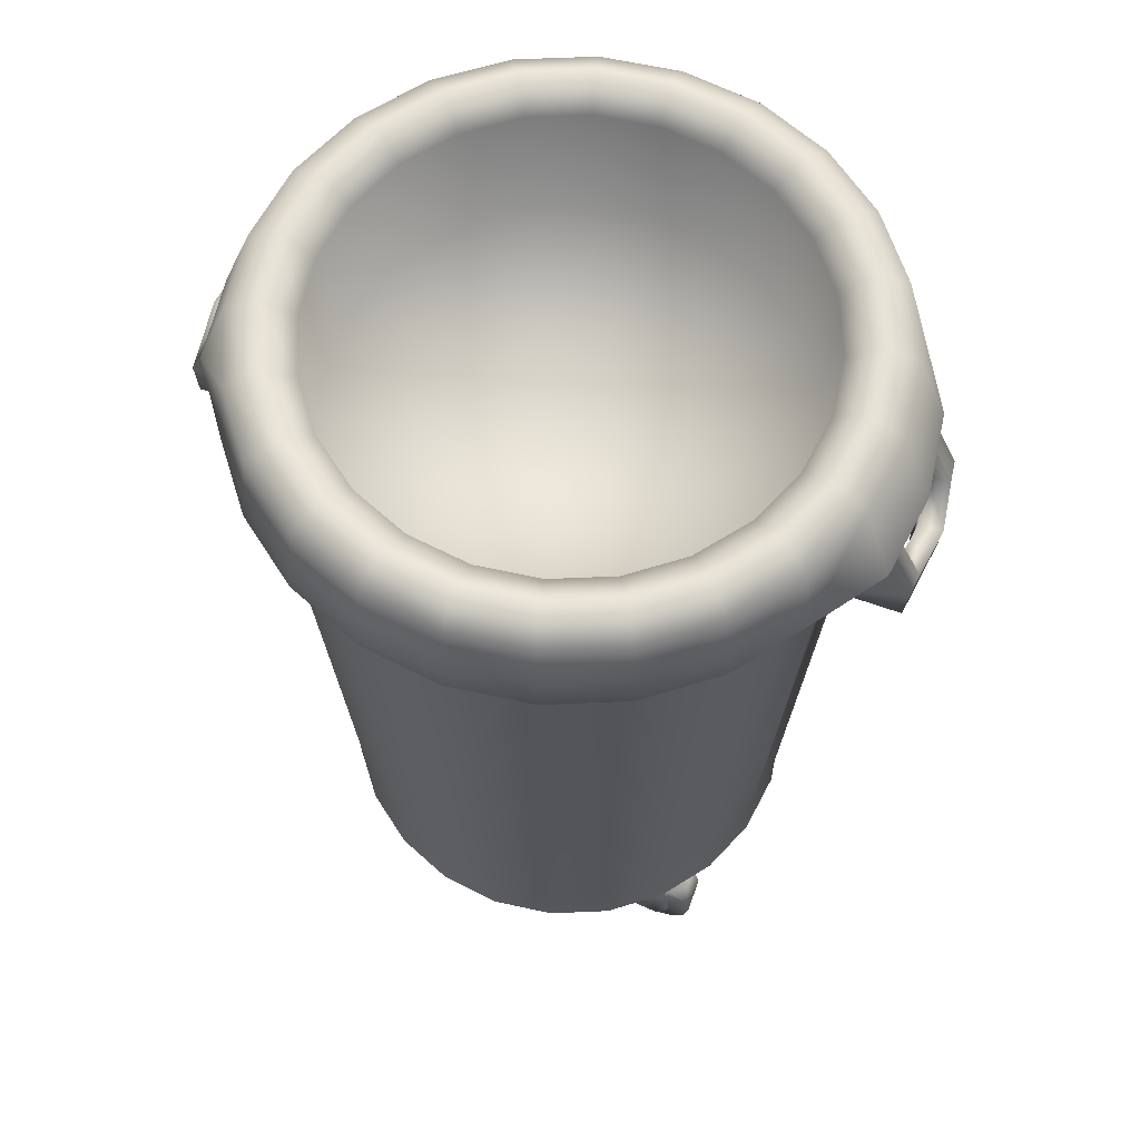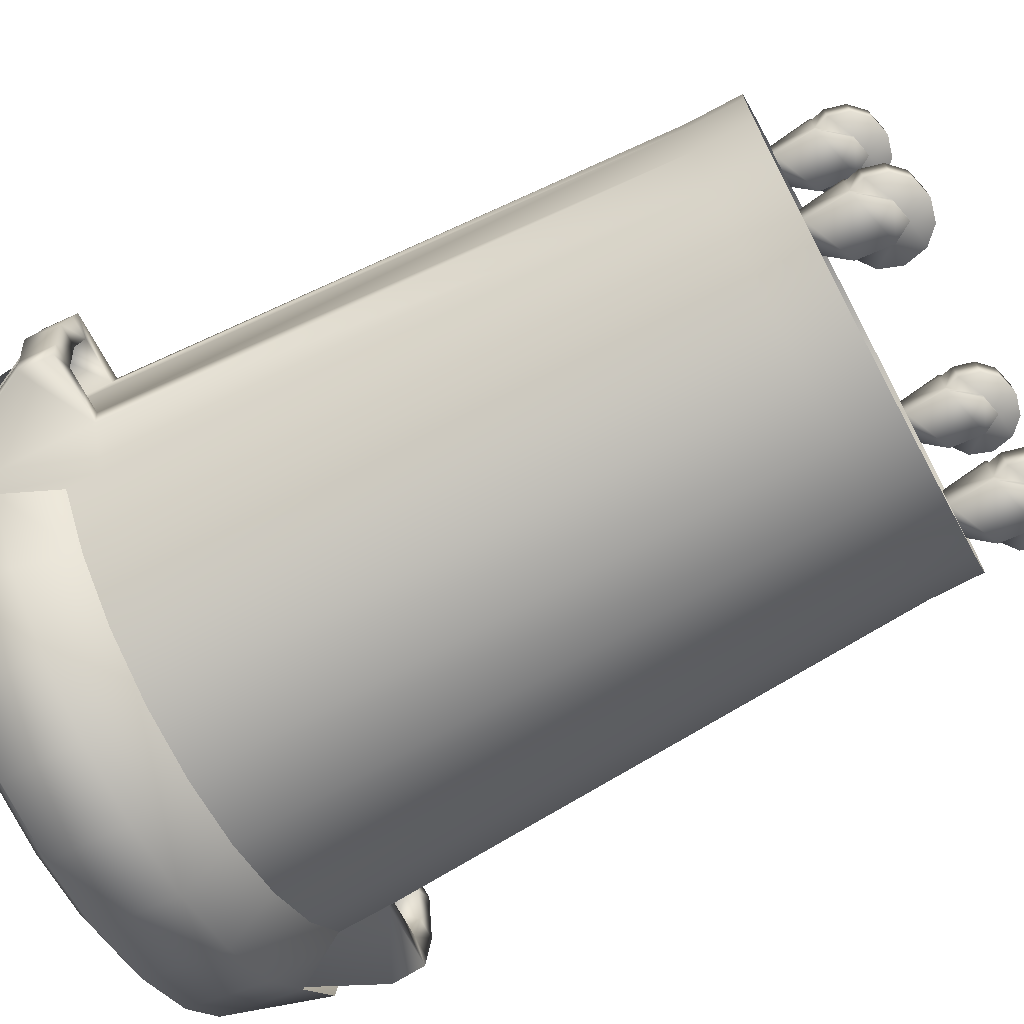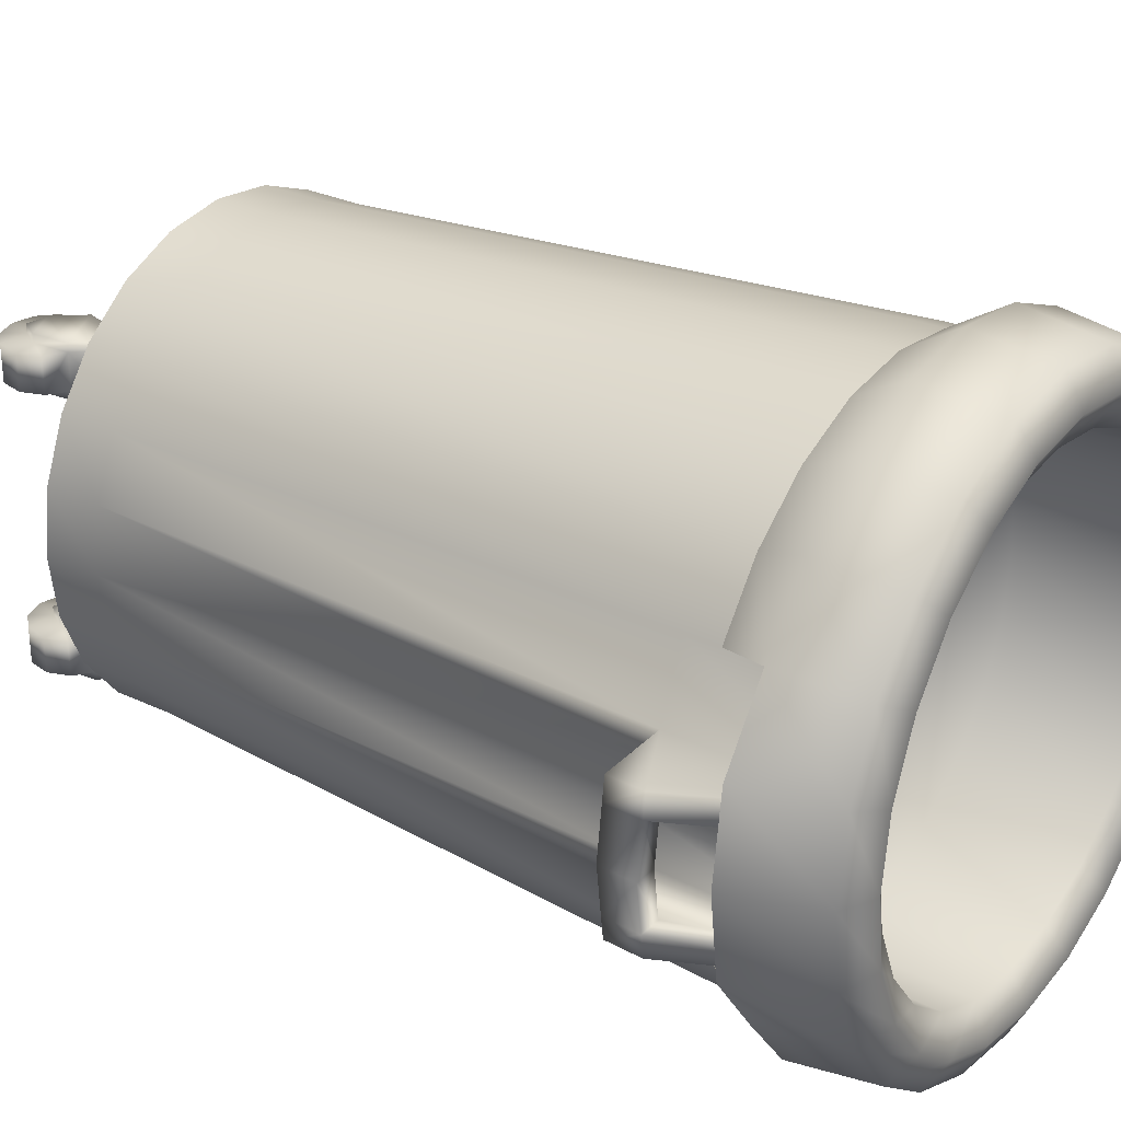
<metadata>
{"format":"obj","ext":"obj","renderer":"f3d","projection":"perspective","resolution":1024,"background":"white","views":[{"elev":62.9,"azim":20.0,"up":"+Y"},{"elev":-71.4,"azim":-61.9,"up":"+Z"},{"elev":29.3,"azim":124.9,"up":"+Z"}]}
</metadata>
<code>
o model.obj
v -3.078 2.022 -0
v -2.973 2.022 -0.7967
v -3.485 11.61 -0.9339
v -2.666 2.022 -1.539
v -3.125 11.61 -1.804
v -2.177 2.022 -2.177
v -2.551 11.61 -2.551
v -1.539 2.022 -2.666
v -1.804 11.61 -3.125
v -0.7967 2.022 -2.973
v -0.9339 11.61 -3.485
v -0 2.022 -3.078
v -0 11.61 -3.608
v -3.537 9.374 -0
v -3.416 9.374 -0.9153
v -3.063 9.374 -1.768
v -2.501 9.374 -2.501
v -1.768 9.374 -3.063
v -0.9153 9.374 -3.416
v -0 9.374 -3.537
v -4.441 9.374 -0
v -4.321 9.374 -0.9153
v -3.454 9.374 -0.6241
v -3.543 11.61 -0.6367
v -4.359 9.374 -0.6241
v -3.078 1.298 -0
v -2.973 1.298 -0.7967
v -2.666 1.298 -1.539
v -2.177 1.298 -2.177
v -1.539 1.298 -2.666
v -0.7967 1.298 -2.973
v -0 1.298 -3.078
v -4.481 9.838 -0
v -4.348 9.838 -0.9192
v -4.387 9.838 -0.6267
v -4.104 9.838 -0.6278
v -4.187 9.838 -0
v -4.137 9.374 -0
v -4.055 9.374 -0.6241
v -3.609 11.61 -0
v -2.973 2.022 0.7967
v -3.485 11.61 0.9339
v -2.666 2.022 1.539
v -3.125 11.61 1.804
v -2.177 2.022 2.177
v -2.551 11.61 2.551
v -1.539 2.022 2.666
v -1.804 11.61 3.125
v -0.7967 2.022 2.973
v -0.9339 11.61 3.485
v -0 2.022 3.078
v -0 11.61 3.608
v -3.416 9.374 0.9153
v -3.063 9.374 1.768
v -2.501 9.374 2.501
v -1.768 9.374 3.063
v -0.9153 9.374 3.416
v -0 9.374 3.537
v -4.321 9.374 0.9153
v -3.454 9.374 0.6241
v -3.543 11.61 0.6367
v -4.359 9.374 0.6241
v -2.973 1.298 0.7967
v -2.666 1.298 1.539
v -2.177 1.298 2.177
v -1.539 1.298 2.666
v -0.7967 1.298 2.973
v -0 1.298 3.078
v -4.348 9.838 0.9192
v -4.387 9.838 0.6267
v -4.104 9.838 0.6278
v -4.055 9.374 0.6241
v 3.078 2.022 -0
v 2.973 2.022 -0.7967
v 3.485 11.61 -0.9339
v 2.666 2.022 -1.539
v 3.125 11.61 -1.804
v 2.177 2.022 -2.177
v 2.551 11.61 -2.551
v 1.539 2.022 -2.666
v 1.804 11.61 -3.125
v 0.7967 2.022 -2.973
v 0.9339 11.61 -3.485
v 3.537 9.374 -0
v 3.416 9.374 -0.9153
v 3.063 9.374 -1.768
v 2.501 9.374 -2.501
v 1.768 9.374 -3.063
v 0.9153 9.374 -3.416
v 4.441 9.374 -0
v 4.321 9.374 -0.9153
v 3.454 9.374 -0.6241
v 3.543 11.61 -0.6367
v 4.359 9.374 -0.6241
v 3.078 1.298 -0
v 2.973 1.298 -0.7967
v 2.666 1.298 -1.539
v 2.177 1.298 -2.177
v 1.539 1.298 -2.666
v 0.7967 1.298 -2.973
v 4.481 9.838 -0
v 4.348 9.838 -0.9192
v 4.387 9.838 -0.6267
v 4.104 9.838 -0.6278
v 4.187 9.838 -0
v 4.137 9.374 -0
v 4.055 9.374 -0.6241
v 3.609 11.61 -0
v 2.973 2.022 0.7967
v 3.485 11.61 0.9339
v 2.666 2.022 1.539
v 3.125 11.61 1.804
v 2.177 2.022 2.177
v 2.551 11.61 2.551
v 1.539 2.022 2.666
v 1.804 11.61 3.125
v 0.7967 2.022 2.973
v 0.9339 11.61 3.485
v 3.416 9.374 0.9153
v 3.063 9.374 1.768
v 2.501 9.374 2.501
v 1.768 9.374 3.063
v 0.9153 9.374 3.416
v 4.321 9.374 0.9153
v 3.454 9.374 0.6241
v 3.543 11.61 0.6367
v 4.359 9.374 0.6241
v 2.973 1.298 0.7967
v 2.666 1.298 1.539
v 2.177 1.298 2.177
v 1.539 1.298 2.666
v 0.7967 1.298 2.973
v 4.348 9.838 0.9192
v 4.387 9.838 0.6267
v 4.104 9.838 0.6278
v 4.055 9.374 0.6241
g base
f 4 2 15 16
f 6 4 16 17
f 8 6 17 18
f 10 8 18 19
f 12 10 19 20
f 21 33 35 25
f 16 15 3 5
f 17 16 5 7
f 18 17 7 9
f 19 18 9 11
f 20 19 11 13
f 15 23 39 22
f 24 3 34 35
f 28 27 2 4
f 29 28 4 6
f 30 29 6 8
f 31 30 8 10
f 32 31 10 12
f 27 26 1 2
f 1 14 23
f 23 2 1
f 2 23 15
f 15 22 34
f 34 22 25 35
f 35 33 37 36
f 24 35 36
f 39 25 22
f 38 21 25 39
f 23 14 40 24
f 38 39 36 37
f 23 24 36
f 36 39 23
f 15 34 3
f 54 53 41 43
f 55 54 43 45
f 56 55 45 47
f 57 56 47 49
f 58 57 49 51
f 62 70 33 21
f 44 42 53 54
f 46 44 54 55
f 48 46 55 56
f 50 48 56 57
f 52 50 57 58
f 59 72 60 53
f 70 69 42 61
f 43 41 63 64
f 45 43 64 65
f 47 45 65 66
f 49 47 66 67
f 51 49 67 68
f 41 1 26 63
f 60 14 1
f 1 41 60
f 53 60 41
f 69 59 53
f 70 62 59 69
f 71 37 33 70
f 71 70 61
f 59 62 72
f 72 62 21 38
f 61 40 14 60
f 37 71 72 38
f 71 61 60
f 60 72 71
f 42 69 53
f 86 85 74 76
f 87 86 76 78
f 88 87 78 80
f 89 88 80 82
f 20 89 82 12
f 94 103 101 90
f 77 75 85 86
f 79 77 86 87
f 81 79 87 88
f 83 81 88 89
f 13 83 89 20
f 91 107 92 85
f 103 102 75 93
f 76 74 96 97
f 78 76 97 98
f 80 78 98 99
f 82 80 99 100
f 12 82 100 32
f 74 73 95 96
f 92 84 73
f 73 74 92
f 85 92 74
f 102 91 85
f 103 94 91 102
f 104 105 101 103
f 104 103 93
f 91 94 107
f 107 94 90 106
f 93 108 84 92
f 105 104 107 106
f 104 93 92
f 92 107 104
f 75 102 85
f 111 109 119 120
f 113 111 120 121
f 115 113 121 122
f 117 115 122 123
f 51 117 123 58
f 90 101 134 127
f 120 119 110 112
f 121 120 112 114
f 122 121 114 116
f 123 122 116 118
f 58 123 118 52
f 119 125 136 124
f 126 110 133 134
f 129 128 109 111
f 130 129 111 113
f 131 130 113 115
f 132 131 115 117
f 68 132 117 51
f 128 95 73 109
f 73 84 125
f 125 109 73
f 109 125 119
f 119 124 133
f 133 124 127 134
f 134 101 105 135
f 126 134 135
f 136 127 124
f 106 90 127 136
f 125 84 108 126
f 106 136 135 105
f 125 126 135
f 135 136 125
f 119 133 110
v -1.773 0.3781 2.113
v -1.352 0.5524 2.112
v -1.39 1.02 2.112
v -2.074 0.737 2.113
v -1.499 0.3173 2.112
v -1.579 1.3 2.022
v -2.018 1.3 2.022
v -2.074 0.737 1.54
v -2.074 0.737 2.005
v -2.018 1.3 1.522
v -1.579 1.3 1.522
v -1.39 1.02 1.431
v -2.074 0.737 1.432
v -2.051 0.2756 2.005
v -2.119 0.5434 2.005
v -2.12 0.5434 1.541
v -2.052 0.2756 1.54
v -1.774 0.3781 1.432
v -1.774 0.3781 1.54
v -1.5 0.3173 1.54
v -1.5 0.3173 1.431
v -1.773 0.3781 2.004
v -1.86 0.0829 2.004
v -1.86 0.0829 1.54
v -1.353 0.5524 1.54
v -1.353 0.5524 1.431
v -1.59 0.01196 2.004
v -1.39 1.02 1.54
v -1.59 0.01196 1.54
v -1.499 0.3173 2.004
v -1.32 0.0829 2.004
v -1.321 0.0829 1.54
v -1.352 0.5524 2.004
v -1.39 1.02 2.004
v -1.129 0.2756 2.003
v -1.129 0.2756 1.539
v -1.064 0.569 2.003
v -1.064 0.569 1.539
v -1.162 0.8469 2.003
v -1.163 0.8469 1.539
g we
f 137 138 139 140
f 137 141 138
f 139 142 143
f 143 140 139
f 144 145 143 146
f 148 149 146
f 150 151 152 153
f 149 154 155 144
f 156 155 154 157
f 155 153 152
f 158 150 159
f 159 150 153 160
f 145 140 143
f 161 156 157 162
f 149 148 162 154
f 146 149 144
f 146 147 148
f 158 159 163
f 151 145 144 152
f 158 151 150
f 152 144 155
f 155 160 153
f 145 158 137 140
f 164 161 162 148
f 162 157 154
f 163 159 160 165
f 158 145 151
f 166 158 163
f 165 160 155
f 167 163 165 168
f 141 137 158 166
f 164 148 147
f 166 163 167
f 165 155 156
f 138 141 166 169
f 147 142 170 164
f 168 165 156
f 171 167 168 172
f 166 167 171
f 139 138 169 170
f 142 139 170
f 173 171 172 174
f 169 166 171
f 172 168 156
f 175 173 174 176
f 169 171 173
f 172 156 161
f 170 175 176 164
f 169 173 175
f 174 172 161
f 169 175 170
f 161 176 174
f 161 164 176
v 1.829 0.3755 2.113
v 2.25 0.5499 2.112
v 2.212 1.018 2.112
v 1.529 0.7345 2.113
v 2.103 0.3148 2.112
v 2.023 1.298 2.022
v 1.584 1.298 2.022
v 1.528 0.7345 1.54
v 1.528 0.7345 2.005
v 1.584 1.298 1.522
v 2.023 1.298 1.522
v 2.212 1.018 1.431
v 1.528 0.7345 1.432
v 1.551 0.2731 2.005
v 1.483 0.5408 2.005
v 1.482 0.5408 1.541
v 1.55 0.2731 1.54
v 1.828 0.3755 1.432
v 1.828 0.3755 1.54
v 2.102 0.3148 1.54
v 2.102 0.3148 1.431
v 1.829 0.3755 2.004
v 1.742 0.08034 2.004
v 1.742 0.08034 1.54
v 2.249 0.5499 1.54
v 2.249 0.5499 1.431
v 2.012 0.009392 2.004
v 2.212 1.018 1.54
v 2.012 0.009392 1.54
v 2.103 0.3148 2.004
v 2.282 0.08034 2.004
v 2.281 0.08034 1.54
v 2.25 0.5499 2.004
v 2.212 1.018 2.004
v 2.473 0.2731 2.003
v 2.473 0.2731 1.539
v 2.538 0.5664 2.003
v 2.538 0.5664 1.539
v 2.44 0.8443 2.003
v 2.44 0.8443 1.539
g we
f 177 178 179 180
f 177 181 178
f 179 182 183
f 183 180 179
f 184 185 183 186
f 188 189 186
f 190 191 192 193
f 189 194 195 184
f 196 195 194 197
f 195 193 192
f 198 190 199
f 199 190 193 200
f 185 180 183
f 201 196 197 202
f 189 188 202 194
f 186 189 184
f 186 187 188
f 198 199 203
f 191 185 184 192
f 198 191 190
f 192 184 195
f 195 200 193
f 185 198 177 180
f 204 201 202 188
f 202 197 194
f 203 199 200 205
f 198 185 191
f 206 198 203
f 205 200 195
f 207 203 205 208
f 181 177 198 206
f 204 188 187
f 206 203 207
f 205 195 196
f 178 181 206 209
f 187 182 210 204
f 208 205 196
f 211 207 208 212
f 206 207 211
f 179 178 209 210
f 182 179 210
f 213 211 212 214
f 209 206 211
f 212 208 196
f 215 213 214 216
f 209 211 213
f 212 196 201
f 210 215 216 204
f 209 213 215
f 214 212 201
f 209 215 210
f 201 216 214
f 201 204 216
v 1.829 0.3755 -1.415
v 2.25 0.5499 -1.415
v 2.212 1.018 -1.415
v 1.529 0.7345 -1.414
v 2.103 0.3148 -1.415
v 2.023 1.298 -1.505
v 1.584 1.298 -1.505
v 1.528 0.7345 -1.987
v 1.528 0.7345 -1.523
v 1.584 1.298 -2.005
v 2.023 1.298 -2.005
v 2.212 1.018 -2.096
v 1.528 0.7345 -2.095
v 1.551 0.2731 -1.523
v 1.483 0.5408 -1.523
v 1.482 0.5408 -1.987
v 1.55 0.2731 -1.987
v 1.828 0.3755 -2.096
v 1.828 0.3755 -1.987
v 2.102 0.3148 -1.988
v 2.102 0.3148 -2.096
v 1.829 0.3755 -1.523
v 1.742 0.08034 -1.523
v 1.742 0.08034 -1.987
v 2.249 0.5499 -1.988
v 2.249 0.5499 -2.096
v 2.012 0.009392 -1.523
v 2.212 1.018 -1.988
v 2.012 0.009392 -1.987
v 2.103 0.3148 -1.523
v 2.282 0.08034 -1.524
v 2.281 0.08034 -1.988
v 2.25 0.5499 -1.524
v 2.212 1.018 -1.524
v 2.473 0.2731 -1.524
v 2.473 0.2731 -1.988
v 2.538 0.5664 -1.524
v 2.538 0.5664 -1.988
v 2.44 0.8443 -1.524
v 2.44 0.8443 -1.988
g we
f 217 218 219 220
f 217 221 218
f 219 222 223
f 223 220 219
f 224 225 223 226
f 228 229 226
f 230 231 232 233
f 229 234 235 224
f 236 235 234 237
f 235 233 232
f 238 230 239
f 239 230 233 240
f 225 220 223
f 241 236 237 242
f 229 228 242 234
f 226 229 224
f 226 227 228
f 238 239 243
f 231 225 224 232
f 238 231 230
f 232 224 235
f 235 240 233
f 225 238 217 220
f 244 241 242 228
f 242 237 234
f 243 239 240 245
f 238 225 231
f 246 238 243
f 245 240 235
f 247 243 245 248
f 221 217 238 246
f 244 228 227
f 246 243 247
f 245 235 236
f 218 221 246 249
f 227 222 250 244
f 248 245 236
f 251 247 248 252
f 246 247 251
f 219 218 249 250
f 222 219 250
f 253 251 252 254
f 249 246 251
f 252 248 236
f 255 253 254 256
f 249 251 253
f 252 236 241
f 250 255 256 244
f 249 253 255
f 254 252 241
f 249 255 250
f 241 256 254
f 241 244 256
v -1.773 0.3781 -1.415
v -1.352 0.5524 -1.415
v -1.39 1.02 -1.415
v -2.074 0.737 -1.414
v -1.499 0.3173 -1.415
v -1.579 1.3 -1.505
v -2.018 1.3 -1.505
v -2.074 0.737 -1.987
v -2.074 0.737 -1.523
v -2.018 1.3 -2.005
v -1.579 1.3 -2.005
v -1.39 1.02 -2.096
v -2.074 0.737 -2.095
v -2.051 0.2756 -1.523
v -2.119 0.5434 -1.523
v -2.12 0.5434 -1.987
v -2.052 0.2756 -1.987
v -1.774 0.3781 -2.096
v -1.774 0.3781 -1.987
v -1.5 0.3173 -1.988
v -1.5 0.3173 -2.096
v -1.773 0.3781 -1.523
v -1.86 0.0829 -1.523
v -1.86 0.0829 -1.987
v -1.353 0.5524 -1.988
v -1.353 0.5524 -2.096
v -1.59 0.01196 -1.523
v -1.39 1.02 -1.988
v -1.59 0.01196 -1.987
v -1.499 0.3173 -1.523
v -1.32 0.0829 -1.524
v -1.321 0.0829 -1.988
v -1.352 0.5524 -1.524
v -1.39 1.02 -1.524
v -1.129 0.2756 -1.524
v -1.129 0.2756 -1.988
v -1.064 0.569 -1.524
v -1.064 0.569 -1.988
v -1.162 0.8469 -1.524
v -1.163 0.8469 -1.988
g we
f 257 258 259 260
f 257 261 258
f 259 262 263
f 263 260 259
f 264 265 263 266
f 268 269 266
f 270 271 272 273
f 269 274 275 264
f 276 275 274 277
f 275 273 272
f 278 270 279
f 279 270 273 280
f 265 260 263
f 281 276 277 282
f 269 268 282 274
f 266 269 264
f 266 267 268
f 278 279 283
f 271 265 264 272
f 278 271 270
f 272 264 275
f 275 280 273
f 265 278 257 260
f 284 281 282 268
f 282 277 274
f 283 279 280 285
f 278 265 271
f 286 278 283
f 285 280 275
f 287 283 285 288
f 261 257 278 286
f 284 268 267
f 286 283 287
f 285 275 276
f 258 261 286 289
f 267 262 290 284
f 288 285 276
f 291 287 288 292
f 286 287 291
f 259 258 289 290
f 262 259 290
f 293 291 292 294
f 289 286 291
f 292 288 276
f 295 293 294 296
f 289 291 293
f 292 276 281
f 290 295 296 284
f 289 293 295
f 294 292 281
f 289 295 290
f 281 296 294
f 281 284 296
v 0 10.47 3.973
v 1.028 10.47 3.838
v 0.9922 11.54 3.703
v 0 11.54 3.833
v 0 11.54 -3.833
v 0.9922 11.54 -3.703
v 1.028 10.47 -3.838
v 0 10.47 -3.973
v 3.441 10.47 1.987
v 4.084 10.47 1.094
v 3.703 11.54 0.9922
v 3.32 11.54 1.917
v 2.809 10.47 2.809
v 2.711 11.54 2.711
v 1.987 10.47 3.441
v 1.917 11.54 3.32
v 4.228 10.47 0
v 3.833 11.54 0
v 3.32 11.54 -1.917
v 3.703 11.54 -0.9922
v 4.084 10.47 -1.094
v 3.441 10.47 -1.987
v 2.711 11.54 -2.711
v 2.809 10.47 -2.809
v 1.917 11.54 -3.32
v 1.987 10.47 -3.441
v -1.028 10.47 -3.838
v -0.9922 11.54 -3.703
v -0.9922 11.54 3.703
v -1.028 10.47 3.838
v -3.441 10.47 -1.987
v -4.084 10.47 -1.094
v -3.703 11.54 -0.9922
v -3.32 11.54 -1.917
v -2.809 10.47 -2.809
v -2.711 11.54 -2.711
v -1.987 10.47 -3.441
v -1.917 11.54 -3.32
v -4.228 10.47 -0
v -3.833 11.54 -0
v -3.32 11.54 1.917
v -3.703 11.54 0.9922
v -4.084 10.47 1.094
v -3.441 10.47 1.987
v -2.711 11.54 2.711
v -2.809 10.47 2.809
v -1.917 11.54 3.32
v -1.987 10.47 3.441
v 0.8859 11.75 3.306
v 0 11.75 3.423
v 0 11.75 -3.423
v 0.8859 11.75 -3.306
v 3.306 11.75 0.8859
v 2.964 11.75 1.711
v 2.42 11.75 2.42
v 1.711 11.75 2.964
v 3.423 11.75 0
v 2.964 11.75 -1.711
v 3.306 11.75 -0.8859
v 2.42 11.75 -2.42
v 1.711 11.75 -2.964
v -0.8859 11.75 -3.306
v -0.8859 11.75 3.306
v -3.306 11.75 -0.8859
v -2.964 11.75 -1.711
v -2.42 11.75 -2.42
v -1.711 11.75 -2.964
v -3.423 11.75 -0
v -2.964 11.75 1.711
v -3.306 11.75 0.8859
v -2.42 11.75 2.42
v -1.711 11.75 2.964
v 0.7771 11.52 2.9
v 0 11.52 3.002
v 0 11.52 -3.002
v 0.7771 11.52 -2.9
v 2.9 11.52 0.7771
v 2.6 11.52 1.501
v 2.123 11.52 2.123
v 1.501 11.52 2.6
v 3.002 11.52 0
v 2.6 11.52 -1.501
v 2.9 11.52 -0.7771
v 2.123 11.52 -2.123
v 1.501 11.52 -2.6
v -0.7771 11.52 -2.9
v -0.7771 11.52 2.9
v -2.9 11.52 -0.7771
v -2.6 11.52 -1.501
v -2.123 11.52 -2.123
v -1.501 11.52 -2.6
v -3.002 11.52 -0
v -2.6 11.52 1.501
v -2.9 11.52 0.7771
v -2.123 11.52 2.123
v -1.501 11.52 2.6
v 0.7666 9.744 2.861
v 0 9.744 2.962
v 0 9.744 -2.962
v 0.7666 9.744 -2.861
v 2.861 9.744 0.7666
v 2.565 9.744 1.481
v 2.094 9.744 2.094
v 1.481 9.744 2.565
v 2.962 9.744 0
v 2.565 9.744 -1.481
v 2.861 9.744 -0.7666
v 2.094 9.744 -2.094
v 1.481 9.744 -2.565
v -0.7666 9.744 -2.861
v -0.7666 9.744 2.861
v -2.861 9.744 -0.7666
v -2.565 9.744 -1.481
v -2.094 9.744 -2.094
v -1.481 9.744 -2.565
v -2.962 9.744 -0
v -2.565 9.744 1.481
v -2.861 9.744 0.7666
v -2.094 9.744 2.094
v -1.481 9.744 2.565
v 0 9.075 0
v 0 9.804 3.549
v 0.9186 9.804 3.428
v 0.9186 9.804 -3.428
v 0 9.804 -3.549
v 3.074 9.804 1.775
v 2.51 9.804 2.51
v 1.775 9.804 3.074
v 3.074 9.804 -1.775
v 2.51 9.804 -2.51
v 1.775 9.804 -3.074
v -0.9186 9.804 -3.428
v -0.9186 9.804 3.428
v -3.074 9.804 -1.775
v -2.51 9.804 -2.51
v -1.775 9.804 -3.074
v -3.074 9.804 1.775
v -2.51 9.804 2.51
v -1.775 9.804 3.074
g Generic
f 297 298 299 300
f 301 302 303 304
f 305 306 307 308
f 309 305 308 310
f 311 309 310 312
f 298 311 312 299
f 306 313 314 307
f 315 316 317 318
f 319 315 318 320
f 321 319 320 322
f 302 321 322 303
f 316 314 313 317
f 304 323 324 301
f 300 325 326 297
f 327 328 329 330
f 331 327 330 332
f 333 331 332 334
f 323 333 334 324
f 328 335 336 329
f 337 338 339 340
f 341 337 340 342
f 343 341 342 344
f 325 343 344 326
f 338 336 335 339
f 345 346 300 299
f 347 348 302 301
f 349 350 308 307
f 350 351 310 308
f 351 352 312 310
f 352 345 299 312
f 353 349 307 314
f 354 355 316 315
f 356 354 315 319
f 357 356 319 321
f 348 357 321 302
f 355 353 314 316
f 358 347 301 324
f 346 359 325 300
f 360 361 330 329
f 361 362 332 330
f 362 363 334 332
f 363 358 324 334
f 364 360 329 336
f 365 366 338 337
f 367 365 337 341
f 368 367 341 343
f 359 368 343 325
f 366 364 336 338
f 369 370 346 345
f 371 372 348 347
f 373 374 350 349
f 374 375 351 350
f 375 376 352 351
f 376 369 345 352
f 377 373 349 353
f 378 379 355 354
f 380 378 354 356
f 381 380 356 357
f 372 381 357 348
f 379 377 353 355
f 382 371 347 358
f 370 383 359 346
f 384 385 361 360
f 385 386 362 361
f 386 387 363 362
f 387 382 358 363
f 388 384 360 364
f 389 390 366 365
f 391 389 365 367
f 392 391 367 368
f 383 392 368 359
f 390 388 364 366
f 393 394 370 369
f 395 396 372 371
f 397 398 374 373
f 398 399 375 374
f 399 400 376 375
f 400 393 369 376
f 401 397 373 377
f 402 403 379 378
f 404 402 378 380
f 405 404 380 381
f 396 405 381 372
f 403 401 377 379
f 406 395 371 382
f 394 407 383 370
f 408 409 385 384
f 409 410 386 385
f 410 411 387 386
f 411 406 382 387
f 412 408 384 388
f 413 414 390 389
f 415 413 389 391
f 416 415 391 392
f 407 416 392 383
f 414 412 388 390
f 417 394 393
f 417 396 395
f 417 398 397
f 417 399 398
f 417 400 399
f 417 393 400
f 417 397 401
f 417 403 402
f 417 402 404
f 417 404 405
f 417 405 396
f 417 401 403
f 417 395 406
f 417 407 394
f 417 409 408
f 417 410 409
f 417 411 410
f 417 406 411
f 417 408 412
f 417 414 413
f 417 413 415
f 417 415 416
f 417 416 407
f 417 412 414
f 418 419 298 297
f 420 421 304 303
f 423 422 305 309
f 424 423 309 311
f 419 424 311 298
f 425 426 320 318
f 426 427 322 320
f 427 420 303 322
f 421 428 323 304
f 429 418 297 326
f 431 430 327 331
f 432 431 331 333
f 428 432 333 323
f 433 434 342 340
f 434 435 344 342
f 435 429 326 344

</code>
